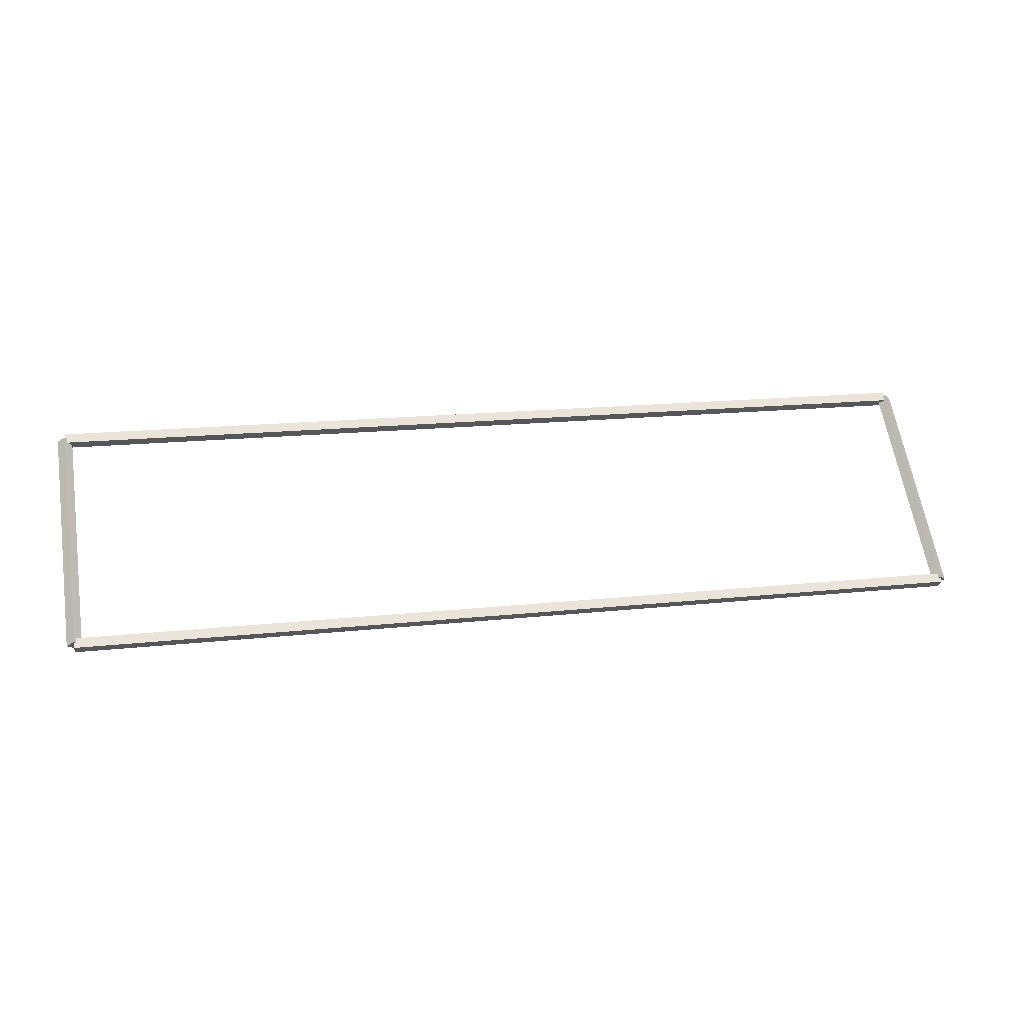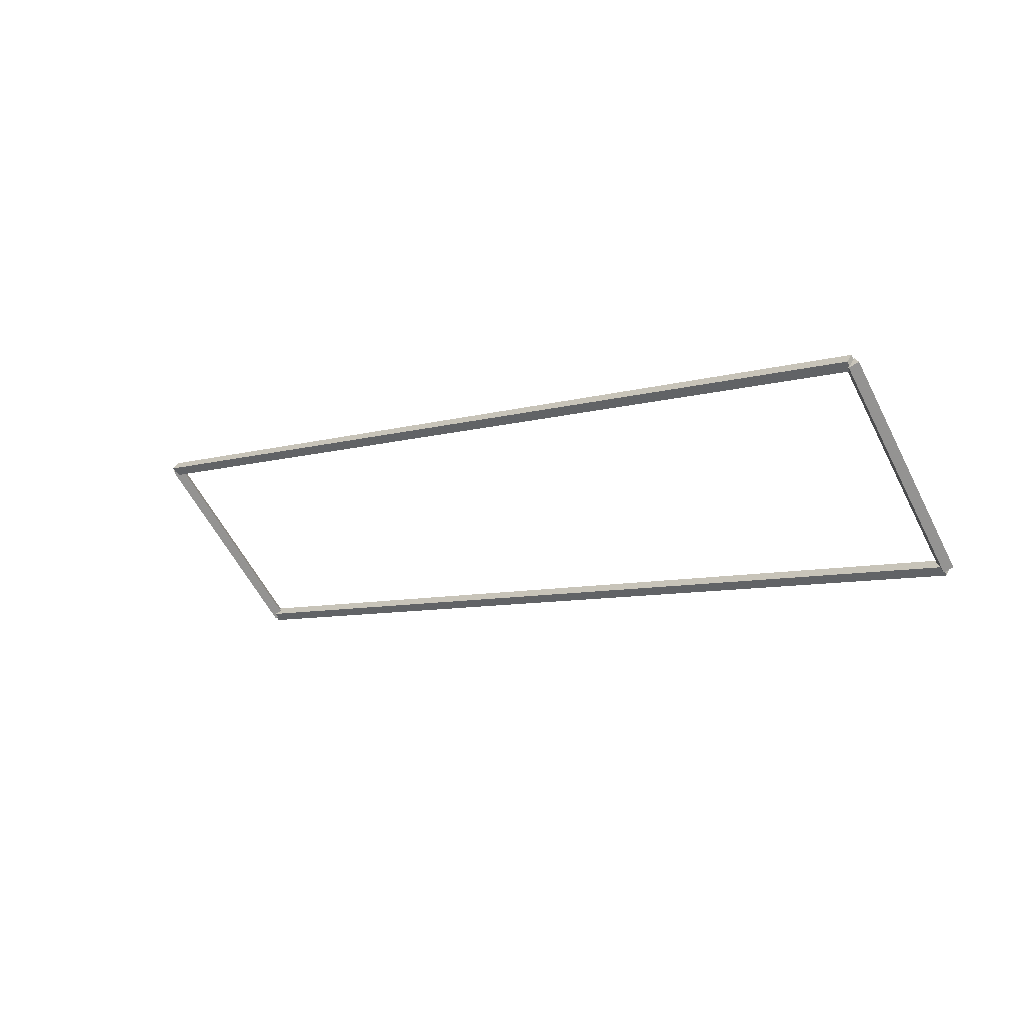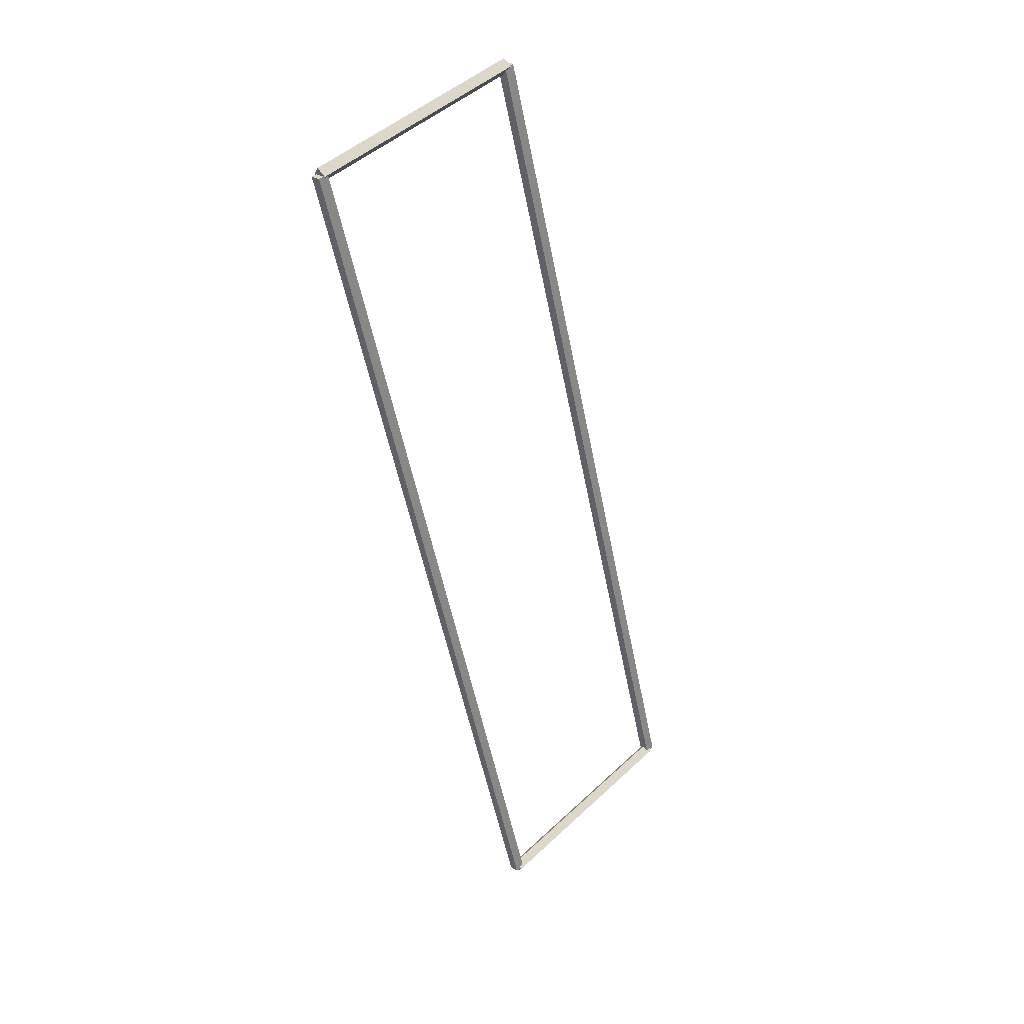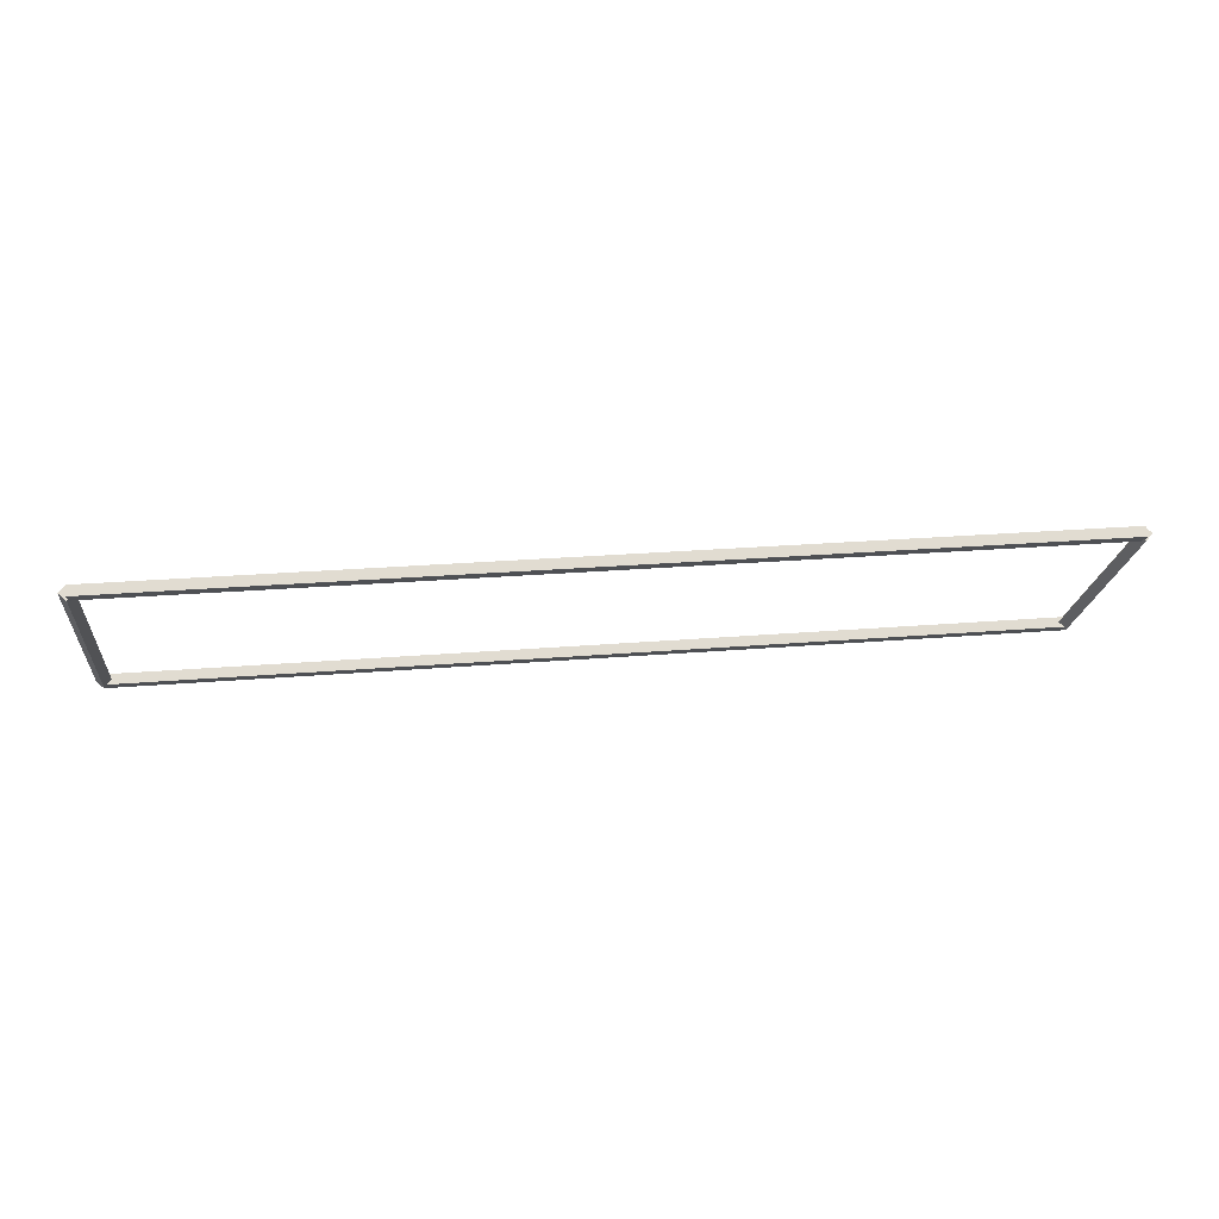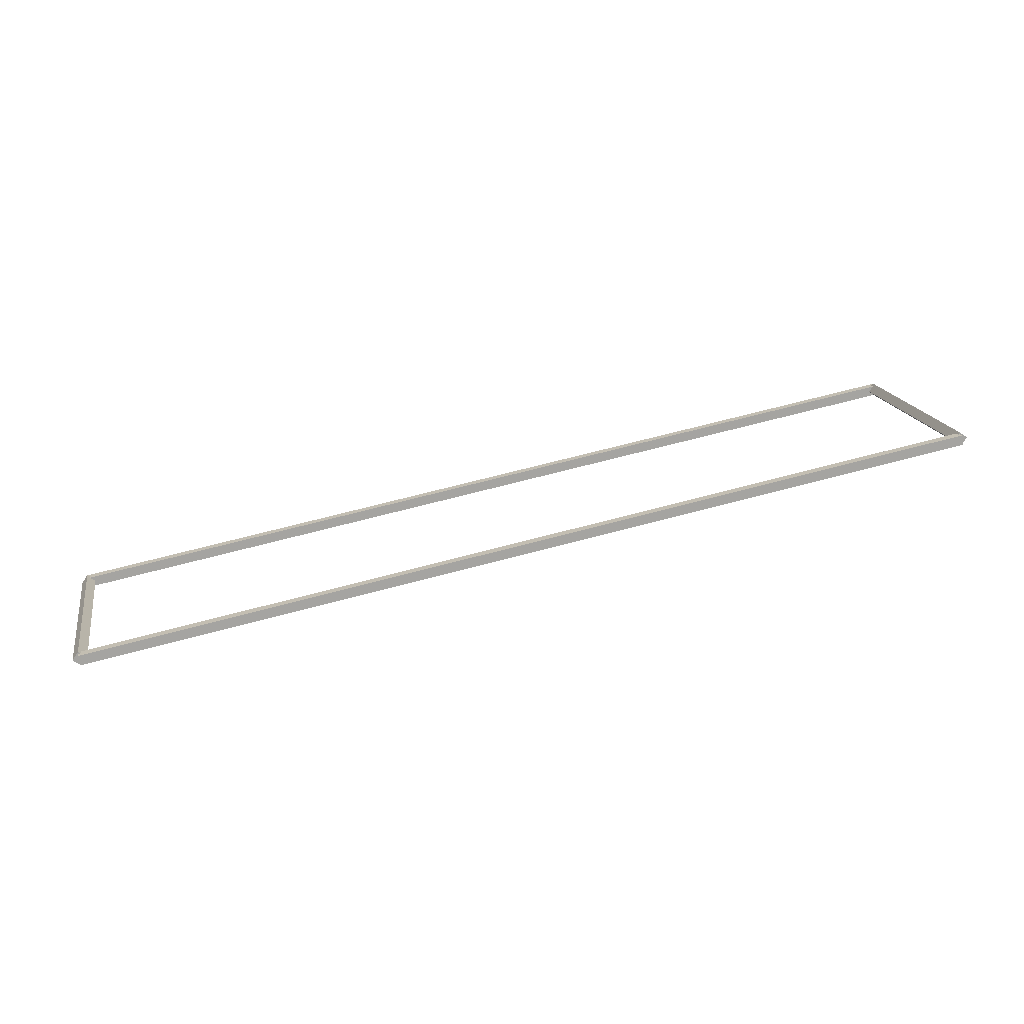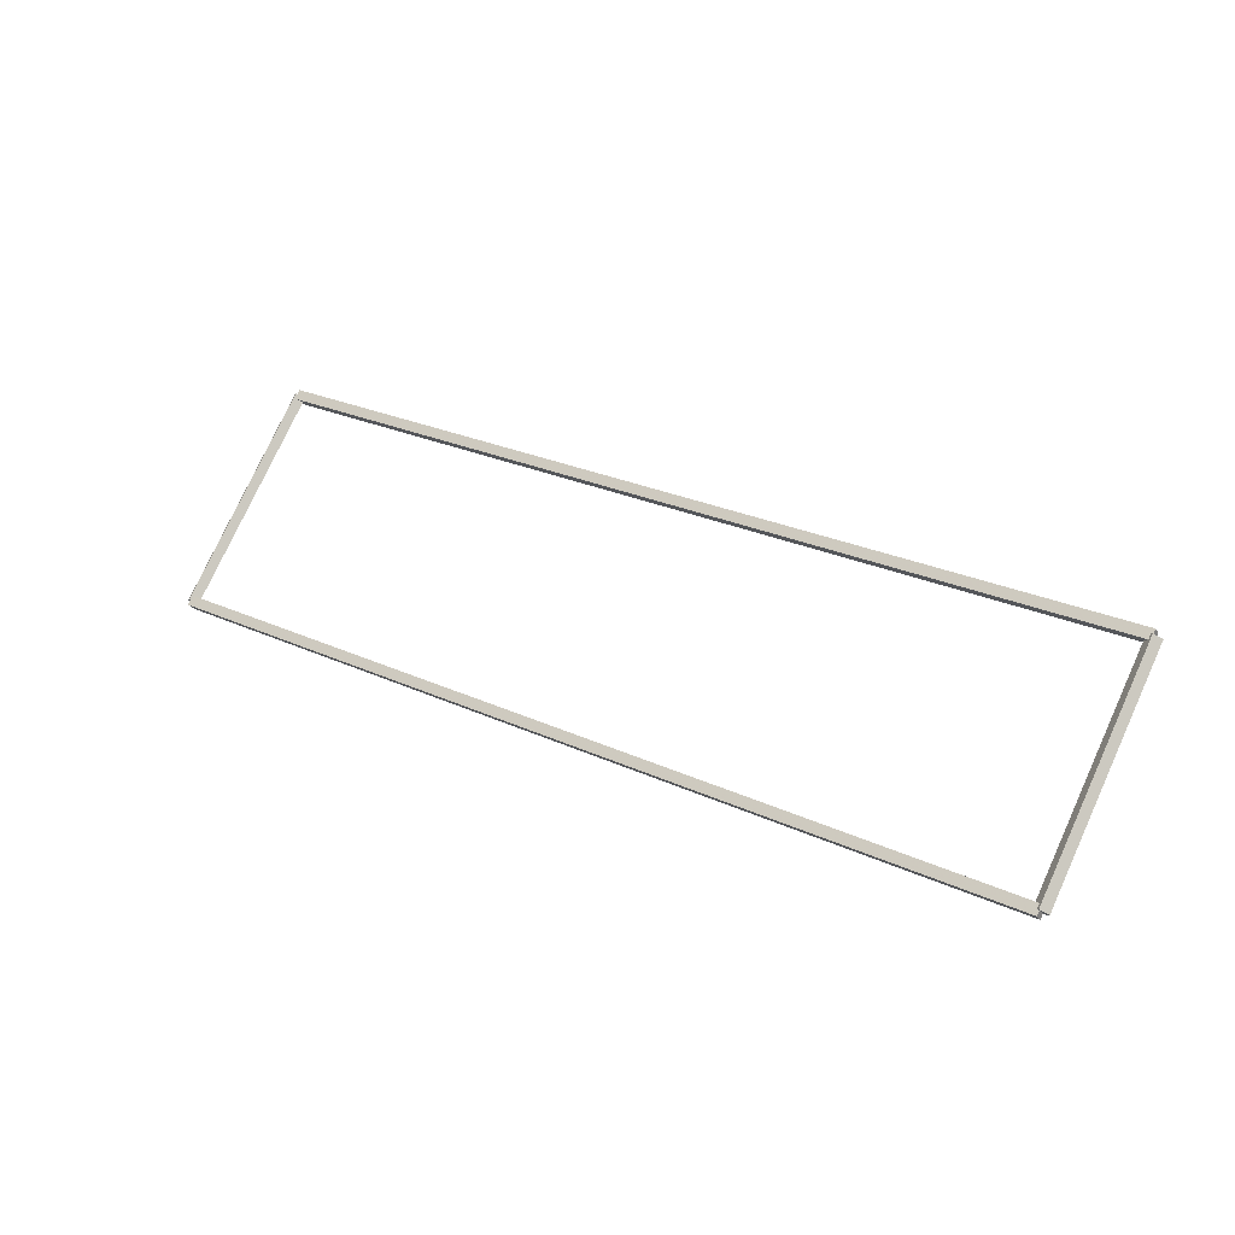
<metadata>
{"format":"obj","ext":"obj","renderer":"f3d","projection":"perspective","resolution":1024,"background":"white","views":[{"elev":16.1,"azim":167.1,"up":"+Y"},{"elev":-7.5,"azim":40.5,"up":"+Y"},{"elev":-52.8,"azim":-79.0,"up":"+Y"},{"elev":25.3,"azim":-7.7,"up":"+Y"},{"elev":62.9,"azim":164.5,"up":"+Z"},{"elev":26.1,"azim":36.2,"up":"+Z"}]}
</metadata>
<code>
g layer_boundary_3_2_40
v 12.7 47.73 10.4
v 12.7 47.62 10.5
v 12.7 47.52 10.4
v 12.7 47.62 10.3
v 0 47.73 10.4
v 0 47.62 10.5
v 0 47.52 10.4
v 0 47.62 10.3
f 1 2 3 4
f 6 2 1 5
f 5 1 4 8
f 6 5 8 7
f 8 4 3 7
f 7 3 2 6
g layer_boundary_3_2_40
v 12.8 49.92 12.7
v 12.7 49.99 12.63
v 12.6 49.92 12.7
v 12.7 49.85 12.77
v 12.8 47.62 10.4
v 12.7 47.7 10.33
v 12.6 47.62 10.4
v 12.7 47.55 10.47
f 9 10 11 12
f 14 10 9 13
f 13 9 12 16
f 14 13 16 15
f 16 12 11 15
f 15 11 10 14
g layer_boundary_3_2_40
v 0 50.02 12.7
v 0 49.92 12.6
v 0 49.82 12.7
v 0 49.92 12.8
v 12.7 50.02 12.7
v 12.7 49.92 12.6
v 12.7 49.82 12.7
v 12.7 49.92 12.8
f 17 18 19 20
f 22 18 17 21
f 21 17 20 24
f 22 21 24 23
f 24 20 19 23
f 23 19 18 22
g layer_boundary_3_2_40
v 0.1 47.62 10.4
v -1.044e-14 47.55 10.47
v -0.1 47.62 10.4
v 3.109e-14 47.7 10.33
v 0.1 49.92 12.7
v -1.044e-14 49.85 12.77
v -0.1 49.92 12.7
v 3.109e-14 49.99 12.63
f 25 26 27 28
f 30 26 25 29
f 29 25 28 32
f 30 29 32 31
f 32 28 27 31
f 31 27 26 30

</code>
